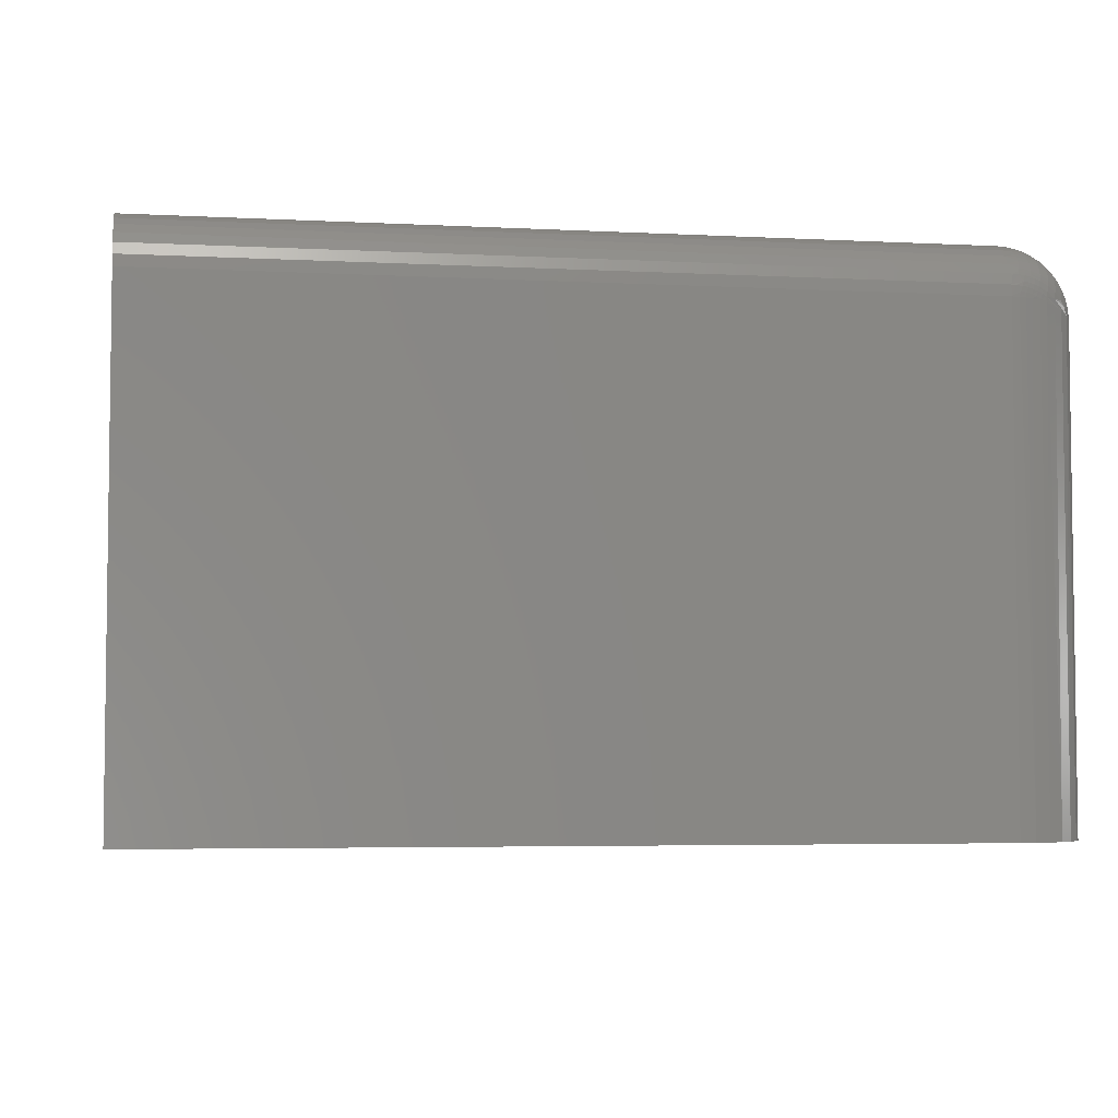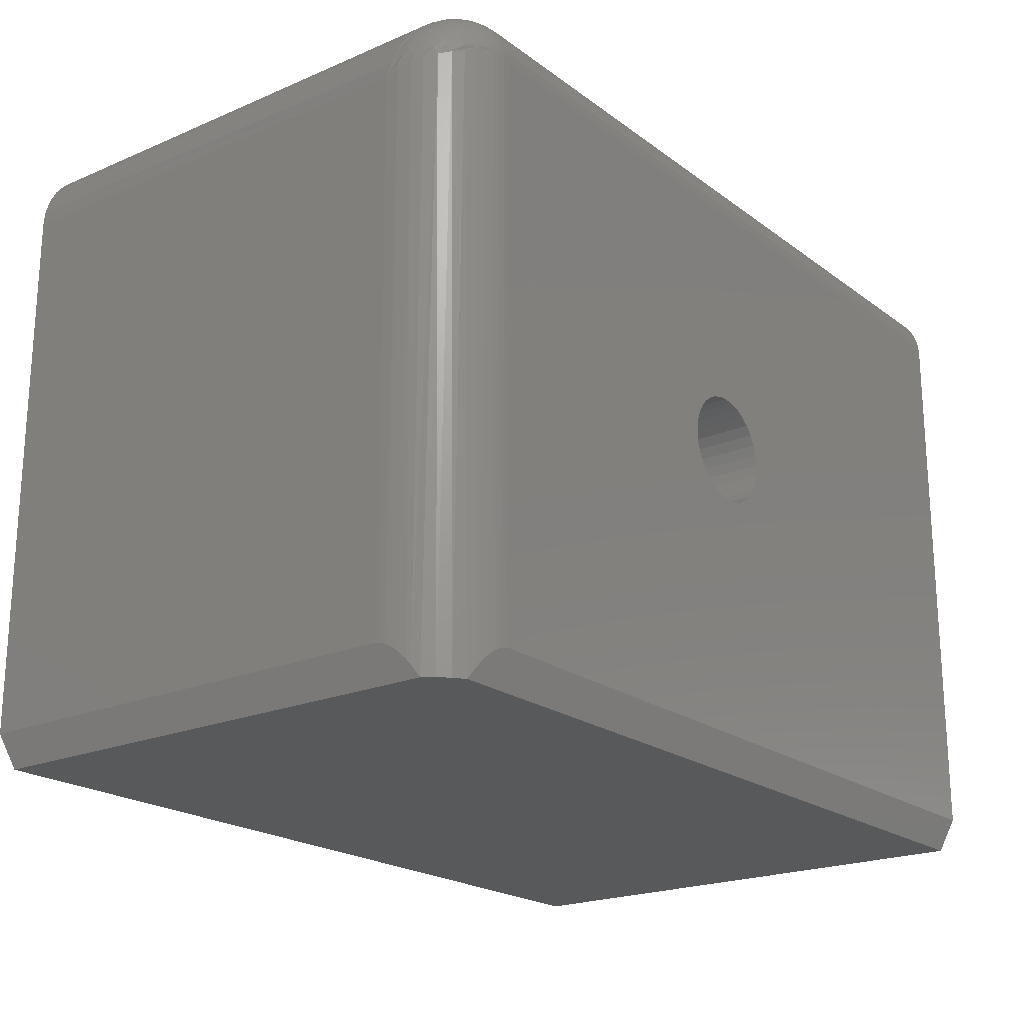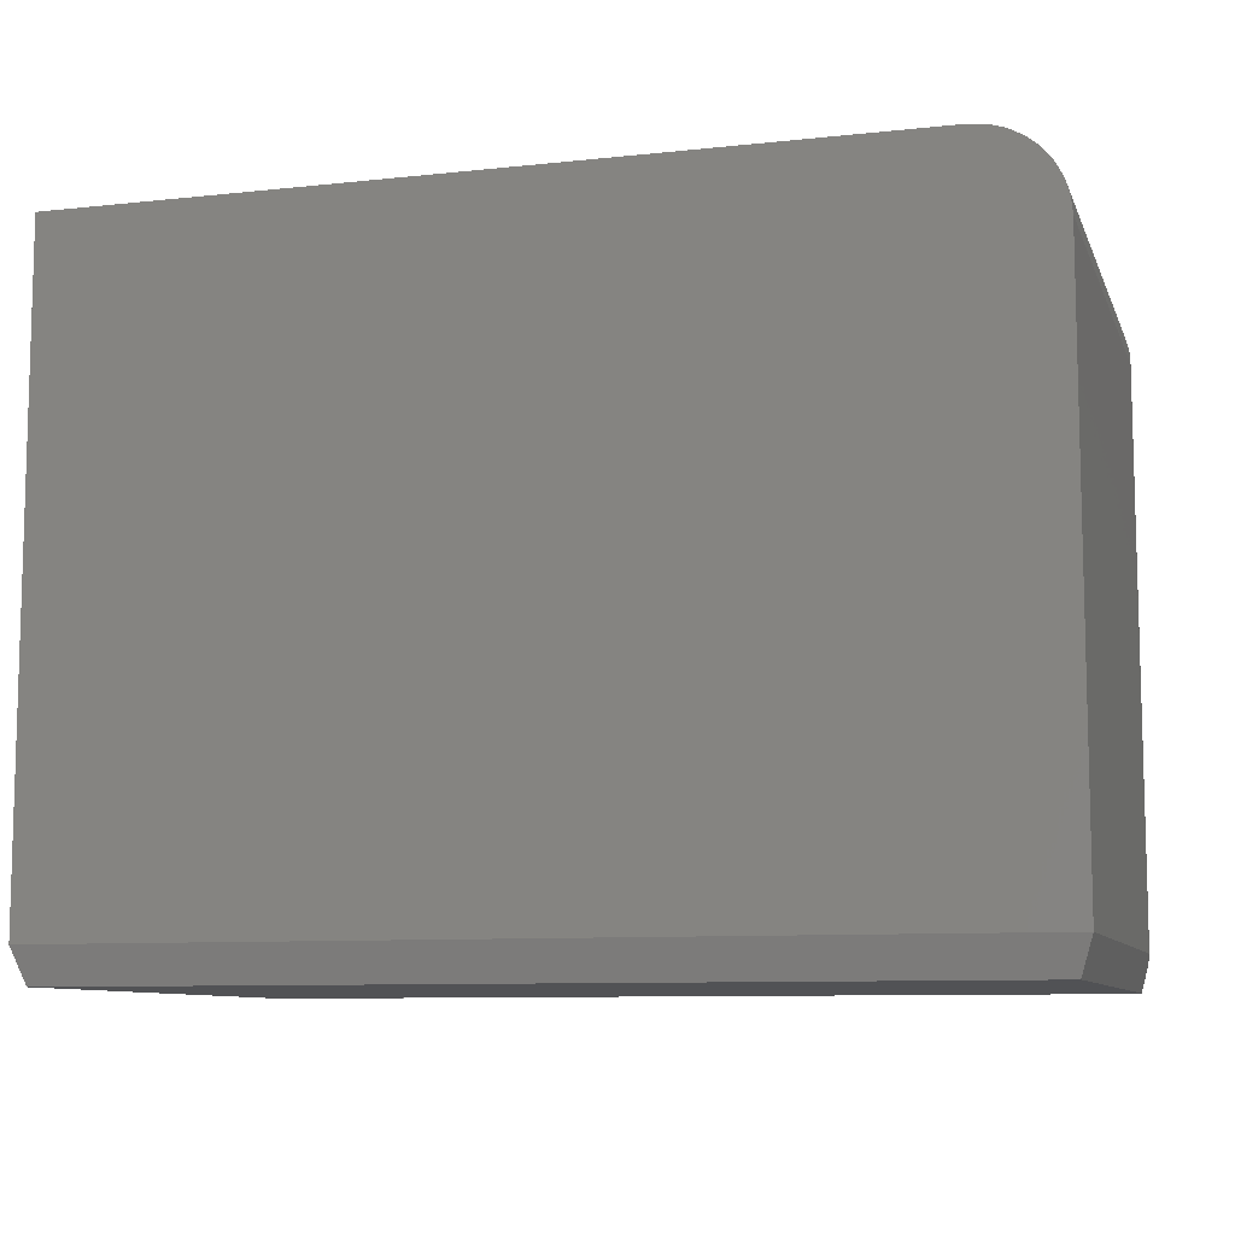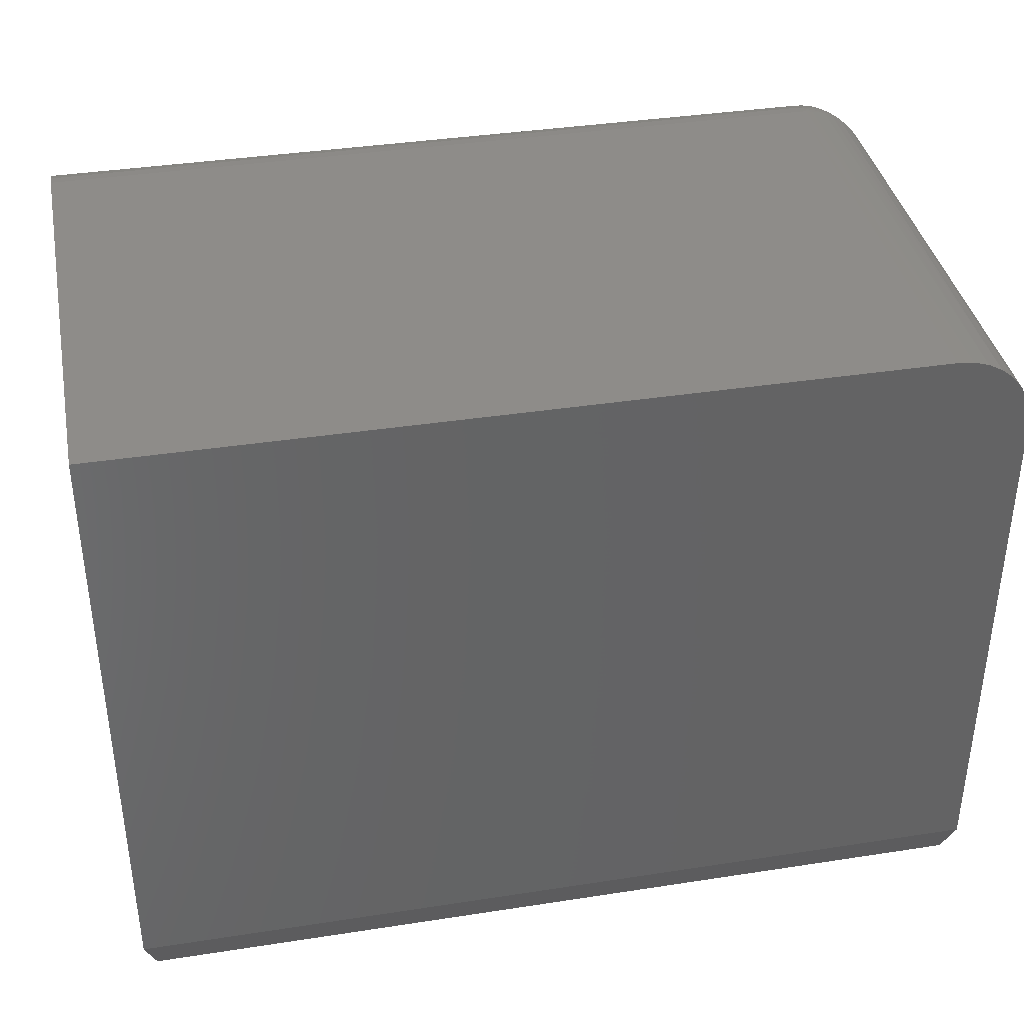
<metadata>
{"format":"stl","ext":"stl","renderer":"f3d","projection":"perspective","resolution":1024,"background":"white","views":[{"elev":-4.6,"azim":170.4,"up":"+Z"},{"elev":-20.9,"azim":-52.4,"up":"+Y"},{"elev":-9.2,"azim":-164.0,"up":"+Y"},{"elev":38.1,"azim":168.9,"up":"+Y"}]}
</metadata>
<code>
# stl→obj: 274 verts, 544 faces
v -0.4922 0.3679 0.75
v -0.4922 -0.4062 0.75
v -0.07812 9.185e-18 0.75
v -0.07668 0.01463 0.75
v -0.07242 0.0287 0.75
v -0.06549 0.04167 0.75
v -0.05616 0.05303 0.75
v -0.04479 0.06236 0.75
v -0.03183 0.06929 0.75
v -0.01776 0.07356 0.75
v 0.6016 0.3679 0.75
v -0.003125 0.075 0.75
v 0.01151 0.07356 0.75
v 0.02558 0.06929 0.75
v 0.03854 0.06236 0.75
v 0.04991 0.05303 0.75
v 0.05924 0.04167 0.75
v 0.06617 0.0287 0.75
v 0.07043 0.01463 0.75
v 0.6016 -0.4062 0.75
v -0.003125 -0.075 0.75
v -0.01776 -0.07356 0.75
v -0.03183 -0.06929 0.75
v -0.04479 -0.06236 0.75
v -0.05616 -0.05303 0.75
v -0.06549 -0.04167 0.75
v -0.07242 -0.0287 0.75
v -0.07668 -0.01463 0.75
v 0.07187 0 0.75
v 0.07043 -0.01463 0.75
v 0.06617 -0.0287 0.75
v 0.05924 -0.04167 0.75
v 0.04991 -0.05303 0.75
v 0.03854 -0.06236 0.75
v 0.02558 -0.06929 0.75
v 0.01151 -0.07356 0.75
v -0.003125 -0.075 0.375
v 0.01151 -0.07356 0.375
v 0.02558 -0.06929 0.375
v 0.03854 -0.06236 0.375
v 0.04991 -0.05303 0.375
v 0.05924 -0.04167 0.375
v 0.06617 -0.0287 0.375
v 0.07043 -0.01463 0.375
v 0.07187 0 0.375
v -0.01776 -0.07356 0.375
v -0.03183 -0.06929 0.375
v -0.04479 -0.06236 0.375
v -0.05616 -0.05303 0.375
v -0.06549 -0.04167 0.375
v -0.07242 -0.0287 0.375
v -0.07668 -0.01463 0.375
v -0.07812 9.185e-18 0.375
v -0.003125 0.075 0.375
v -0.01776 0.07356 0.375
v -0.03183 0.06929 0.375
v -0.04479 0.06236 0.375
v -0.05616 0.05303 0.375
v -0.06549 0.04167 0.375
v -0.07242 0.0287 0.375
v -0.07668 0.01463 0.375
v 0.01151 0.07356 0.375
v 0.02558 0.06929 0.375
v 0.03854 0.06236 0.375
v 0.04991 0.05303 0.375
v 0.05924 0.04167 0.375
v 0.06617 0.0287 0.375
v 0.07043 0.01463 0.375
v 0.6016 0.4461 0.6719
v -0.4922 0.4461 0.6719
v 0.6016 0.4446 0.6871
v -0.4922 0.4446 0.6871
v 0.6016 0.4401 0.7018
v -0.4922 0.4401 0.7018
v 0.6016 0.4329 0.7153
v -0.4922 0.4329 0.7153
v 0.6016 0.4232 0.7271
v -0.4922 0.4232 0.7271
v 0.6016 0.4113 0.7368
v -0.4922 0.4113 0.7368
v 0.6016 0.3978 0.7441
v -0.4922 0.3978 0.7441
v 0.6016 0.3832 0.7485
v -0.4922 0.3832 0.7485
v -0.6016 0.3367 0.6406
v -0.6016 0.3367 0
v -0.6016 -0.4062 0.6406
v -0.6016 -0.4062 -5.551e-17
v 0.6016 0.4461 0
v -0.4922 0.4461 0
v -0.6004 -0.4099 0.6568
v -0.6009 -0.4081 0.6523
v -0.5967 -0.4208 0.6729
v -0.599 -0.4141 0.6644
v -0.6014 -0.4067 0.6465
v -0.5859 -0.4531 0.697
v -0.591 -0.4379 0.6875
v -0.5934 -0.4307 0.6821
v -0.5859 -0.4531 0.01562
v -0.5335 -0.4306 0.7419
v -0.539 -0.4378 0.7395
v -0.5242 -0.4206 0.7452
v -0.5485 -0.4531 0.7344
v 0.5859 -0.4531 0.7344
v -0.498 -0.4067 0.7498
v -0.5036 -0.4081 0.7494
v -0.5074 -0.4095 0.7489
v -0.5146 -0.4132 0.7477
v 0.6016 -0.4062 0
v -0.5995 0.358 0
v -0.5932 0.3785 0
v -0.5831 0.3974 0
v -0.5695 0.414 0
v -0.553 0.4276 0
v -0.534 0.4377 0
v -0.5135 0.444 0
v 0.5859 -0.4531 0.01562
v -0.563 -0.4531 0.724
v -0.5756 -0.4531 0.7114
v -0.6003 0.3415 0.6576
v -0.502 0.3678 0.7496
v -0.5961 0.3465 0.6749
v -0.5898 0.3508 0.6901
v -0.5805 0.3551 0.7051
v -0.5687 0.359 0.7187
v -0.5563 0.362 0.7292
v -0.5428 0.3644 0.7376
v -0.5313 0.3658 0.7428
v -0.5204 0.3668 0.7463
v -0.5113 0.3674 0.7483
v -0.502 0.4456 0.6718
v -0.5961 0.3709 0.6504
v -0.5898 0.3861 0.6548
v -0.5805 0.4012 0.659
v -0.5687 0.4148 0.6629
v -0.5428 0.4336 0.6683
v -0.5204 0.4424 0.6708
v -0.5113 0.4444 0.6714
v -0.6003 0.3537 0.6455
v -0.5563 0.4253 0.6659
v -0.5313 0.4388 0.6698
v -0.5419 0.3715 0.7378
v -0.5557 0.3709 0.7292
v -0.5687 0.3713 0.7177
v -0.5752 0.365 0.7114
v -0.583 0.3659 0.7004
v -0.5068 0.4112 0.7358
v -0.5057 0.4052 0.7397
v -0.496 0.3976 0.7441
v -0.5937 0.356 0.6805
v -0.5076 0.4221 0.7267
v -0.5074 0.4169 0.7315
v -0.5945 0.3617 0.6763
v -0.5996 0.3531 0.6577
v -0.5058 0.4353 0.7099
v -0.5069 0.4313 0.7159
v -0.5075 0.4269 0.7215
v -0.5939 0.3761 0.6607
v -0.5832 0.396 0.6707
v -0.496 0.4401 0.7015
v -0.5037 0.4398 0.7011
v -0.5049 0.4376 0.7056
v -0.5752 0.4075 0.6688
v -0.5873 0.3906 0.6586
v -0.5822 0.3983 0.6663
v -0.4988 0.4445 0.6866
v -0.5072 0.4438 0.6859
v -0.5095 0.4421 0.6923
v -0.5559 0.4251 0.6753
v -0.5687 0.4138 0.6752
v -0.542 0.4337 0.6758
v -0.5124 0.444 0.6779
v -0.5044 0.4451 0.679
v -0.5198 0.4424 0.6763
v -0.5267 0.4404 0.6743
v -0.5333 0.438 0.672
v -0.5395 0.4353 0.6692
v -0.5043 0.3749 0.7491
v -0.5123 0.3738 0.7479
v -0.5313 0.3828 0.7411
v -0.544 0.3776 0.7359
v -0.5357 0.3743 0.7405
v -0.5037 0.3973 0.7437
v -0.5216 0.4028 0.7374
v -0.5356 0.399 0.7335
v -0.527 0.3934 0.7398
v -0.5338 0.3913 0.7377
v -0.5138 0.4042 0.7388
v -0.5226 0.4089 0.7334
v -0.5894 0.3644 0.689
v -0.5852 0.383 0.6876
v -0.5948 0.367 0.6716
v -0.5901 0.3702 0.6847
v -0.5902 0.3802 0.6748
v -0.5946 0.3718 0.6664
v -0.514 0.4343 0.709
v -0.5217 0.433 0.7076
v -0.5227 0.4289 0.7135
v -0.5895 0.3845 0.6691
v -0.5208 0.4354 0.7034
v -0.527 0.4359 0.6972
v -0.5338 0.4338 0.6952
v -0.5349 0.4316 0.6995
v -0.5119 0.4389 0.7003
v -0.5315 0.437 0.6872
v -0.5358 0.4365 0.6786
v -0.5441 0.4318 0.682
v -0.4986 0.3823 0.7485
v -0.5093 0.3879 0.7462
v -0.5071 0.3816 0.7479
v -0.512 0.3964 0.7428
v -0.5197 0.3722 0.7464
v -0.5223 0.3788 0.745
v -0.5292 0.3767 0.743
v -0.515 0.3804 0.7467
v -0.5172 0.3866 0.7449
v -0.5245 0.3849 0.7432
v -0.5197 0.3951 0.7415
v -0.5465 0.3861 0.7325
v -0.5582 0.3793 0.7258
v -0.5483 0.3938 0.7283
v -0.5601 0.3871 0.7217
v -0.5706 0.3792 0.7137
v -0.5771 0.3729 0.7074
v -0.5366 0.405 0.7296
v -0.5493 0.3998 0.7244
v -0.5612 0.3932 0.7177
v -0.5717 0.3853 0.7098
v -0.5783 0.379 0.7036
v -0.5842 0.3721 0.6966
v -0.5232 0.4145 0.729
v -0.5372 0.4106 0.7252
v -0.5499 0.4054 0.72
v -0.5618 0.3988 0.7134
v -0.5724 0.3909 0.7055
v -0.579 0.3847 0.6993
v -0.5849 0.3778 0.6924
v -0.5234 0.4197 0.7243
v -0.5374 0.4158 0.7204
v -0.5501 0.4106 0.7152
v -0.562 0.404 0.7086
v -0.5726 0.3962 0.7008
v -0.5792 0.3899 0.6945
v -0.5232 0.4245 0.7191
v -0.5373 0.4206 0.7152
v -0.55 0.4155 0.7101
v -0.5618 0.4089 0.7035
v -0.5724 0.401 0.6956
v -0.579 0.3947 0.6893
v -0.585 0.3878 0.6824
v -0.5367 0.4251 0.7097
v -0.5494 0.4199 0.7045
v -0.5613 0.4133 0.6979
v -0.5718 0.4054 0.69
v -0.5784 0.3991 0.6837
v -0.5843 0.3922 0.6768
v -0.5358 0.4291 0.7037
v -0.5485 0.4239 0.6985
v -0.5603 0.4173 0.6919
v -0.5708 0.4093 0.6839
v -0.5773 0.403 0.6776
v -0.5131 0.4367 0.7047
v -0.5476 0.4263 0.6943
v -0.5593 0.4197 0.6876
v -0.5698 0.4117 0.6797
v -0.5763 0.4053 0.6733
v -0.5197 0.4376 0.699
v -0.5465 0.4286 0.6899
v -0.5582 0.4219 0.6832
v -0.5174 0.4408 0.691
v -0.5246 0.4391 0.6893
v -0.5151 0.4426 0.6847
v -0.5224 0.441 0.6831
v -0.5293 0.4389 0.681
f 1 2 3
f 1 3 4
f 1 4 5
f 1 5 6
f 1 6 7
f 1 7 8
f 1 8 9
f 1 9 10
f 11 1 10
f 11 10 12
f 11 12 13
f 11 13 14
f 11 14 15
f 11 15 16
f 11 16 17
f 11 17 18
f 11 18 19
f 11 19 20
f 2 20 21
f 2 21 22
f 2 22 23
f 2 23 24
f 2 24 25
f 2 25 26
f 2 26 27
f 2 27 28
f 2 28 3
f 20 19 29
f 20 29 30
f 20 30 31
f 20 31 32
f 20 32 33
f 20 33 34
f 20 34 35
f 20 35 36
f 20 36 21
f 37 36 38
f 38 36 35
f 38 35 39
f 39 35 34
f 39 34 40
f 40 34 33
f 40 33 41
f 41 33 32
f 41 32 42
f 42 32 31
f 42 31 43
f 43 31 30
f 43 30 44
f 44 30 29
f 44 29 45
f 36 37 21
f 21 37 46
f 21 46 22
f 22 46 47
f 22 47 23
f 23 47 48
f 23 48 24
f 24 48 49
f 24 49 25
f 25 49 50
f 25 50 26
f 26 50 51
f 26 51 27
f 27 51 52
f 27 52 28
f 28 52 53
f 28 53 3
f 54 10 55
f 55 10 9
f 55 9 56
f 56 9 8
f 56 8 57
f 57 8 7
f 57 7 58
f 58 7 6
f 58 6 59
f 59 6 5
f 59 5 60
f 60 5 4
f 60 4 61
f 61 4 3
f 61 3 53
f 10 54 12
f 12 54 62
f 12 62 13
f 13 62 63
f 13 63 14
f 14 63 64
f 14 64 15
f 15 64 65
f 15 65 16
f 16 65 66
f 16 66 17
f 17 66 67
f 17 67 18
f 18 67 68
f 18 68 19
f 19 68 45
f 19 45 29
f 55 62 54
f 62 55 56
f 62 56 63
f 63 56 57
f 63 57 64
f 64 57 58
f 64 58 65
f 41 48 40
f 40 48 47
f 40 47 39
f 39 47 46
f 39 46 38
f 38 46 37
f 65 58 66
f 66 58 59
f 66 59 67
f 67 59 60
f 67 60 68
f 68 60 61
f 68 61 45
f 45 61 53
f 45 53 44
f 44 53 52
f 44 52 43
f 43 52 51
f 43 51 42
f 42 51 50
f 42 50 41
f 41 50 49
f 41 49 48
f 69 70 71
f 71 70 72
f 71 72 73
f 73 72 74
f 73 74 75
f 75 74 76
f 75 76 77
f 77 76 78
f 77 78 79
f 79 78 80
f 79 80 81
f 81 80 82
f 81 82 83
f 83 82 84
f 83 84 11
f 11 84 1
f 85 86 87
f 87 86 88
f 69 89 70
f 70 89 90
f 91 92 93
f 94 91 93
f 95 87 96
f 95 96 97
f 95 97 98
f 95 98 93
f 95 93 92
f 87 88 96
f 96 88 99
f 100 101 102
f 103 104 20
f 103 20 2
f 103 2 105
f 103 105 106
f 103 106 107
f 103 107 108
f 103 108 102
f 103 102 101
f 89 109 88
f 89 88 86
f 89 86 110
f 89 110 111
f 89 111 112
f 89 112 113
f 89 113 114
f 89 114 115
f 89 115 116
f 89 116 90
f 99 117 104
f 99 104 103
f 99 103 118
f 99 118 119
f 99 119 96
f 85 95 120
f 85 87 95
f 2 121 105
f 2 1 121
f 120 95 92
f 120 92 91
f 120 91 94
f 120 94 122
f 122 94 93
f 122 93 98
f 122 98 123
f 96 119 124
f 125 124 119
f 119 118 125
f 126 125 118
f 127 101 100
f 127 100 128
f 128 100 102
f 128 102 129
f 129 102 108
f 129 108 130
f 130 108 107
f 130 107 106
f 130 106 121
f 121 106 105
f 96 124 97
f 97 124 123
f 97 123 98
f 101 127 103
f 103 127 126
f 103 126 118
f 70 116 131
f 70 90 116
f 110 132 111
f 111 132 133
f 111 133 112
f 133 134 112
f 113 112 134
f 134 135 113
f 114 136 115
f 137 138 116
f 116 138 131
f 86 85 110
f 110 85 139
f 110 139 132
f 113 135 114
f 114 135 140
f 114 140 136
f 137 116 141
f 141 116 115
f 141 115 136
f 142 143 125
f 125 126 142
f 144 145 124
f 144 124 143
f 124 125 143
f 123 124 146
f 145 146 124
f 80 147 148
f 80 148 149
f 80 149 82
f 146 150 122
f 122 123 146
f 120 122 150
f 78 151 152
f 78 152 147
f 78 147 80
f 120 153 154
f 76 155 156
f 76 156 157
f 76 157 78
f 158 132 139
f 159 133 132
f 159 132 158
f 160 161 162
f 74 160 162
f 74 162 155
f 74 155 76
f 163 134 133
f 163 133 164
f 163 164 165
f 166 167 168
f 169 135 134
f 169 134 163
f 169 163 170
f 171 140 135
f 171 135 169
f 172 173 131
f 131 138 172
f 174 172 138
f 138 137 174
f 175 174 137
f 137 141 175
f 175 141 176
f 177 176 141
f 141 136 177
f 121 178 179
f 121 179 130
f 142 126 127
f 180 181 182
f 182 181 142
f 143 142 181
f 149 148 183
f 184 185 186
f 186 185 187
f 188 148 147
f 147 189 188
f 188 189 184
f 146 190 150
f 191 192 193
f 193 192 153
f 154 153 192
f 78 157 151
f 191 194 195
f 191 195 192
f 195 154 192
f 156 155 196
f 156 196 197
f 156 197 198
f 159 158 199
f 159 164 133
f 200 201 202
f 200 202 203
f 161 168 204
f 205 206 171
f 205 171 207
f 171 169 207
f 166 173 167
f 171 136 140
f 70 131 173
f 70 173 166
f 70 166 72
f 1 84 208
f 1 208 178
f 1 178 121
f 85 120 154
f 85 154 195
f 85 195 139
f 209 210 208
f 209 208 84
f 209 84 82
f 209 82 149
f 209 149 183
f 209 183 211
f 72 166 168
f 72 168 161
f 72 161 160
f 72 160 74
f 212 213 214
f 212 214 182
f 212 182 142
f 212 142 127
f 212 127 128
f 212 128 129
f 212 129 130
f 212 130 179
f 213 212 215
f 215 212 179
f 215 179 210
f 210 179 178
f 210 178 208
f 210 209 215
f 215 209 216
f 215 216 213
f 213 216 217
f 213 217 214
f 214 217 180
f 214 180 182
f 209 211 216
f 216 211 218
f 216 218 217
f 217 218 186
f 217 186 180
f 180 186 187
f 180 187 181
f 181 187 219
f 181 219 143
f 143 219 220
f 143 220 144
f 183 148 211
f 211 148 188
f 211 188 218
f 218 188 184
f 218 184 186
f 187 185 219
f 219 185 221
f 219 221 220
f 220 221 222
f 220 222 144
f 144 222 223
f 144 223 145
f 145 223 224
f 145 224 146
f 184 189 185
f 185 189 225
f 185 225 221
f 221 225 226
f 221 226 222
f 222 226 227
f 222 227 223
f 223 227 228
f 223 228 224
f 224 228 229
f 224 229 146
f 146 229 230
f 146 230 190
f 147 152 189
f 189 152 231
f 189 231 225
f 225 231 232
f 225 232 226
f 226 232 233
f 226 233 227
f 227 233 234
f 227 234 228
f 228 234 235
f 228 235 229
f 229 235 236
f 229 236 230
f 230 236 237
f 230 237 190
f 190 237 193
f 190 193 150
f 150 193 153
f 150 153 120
f 152 151 231
f 231 151 238
f 231 238 232
f 232 238 239
f 232 239 233
f 233 239 240
f 233 240 234
f 234 240 241
f 234 241 235
f 235 241 242
f 235 242 236
f 236 242 243
f 236 243 237
f 237 243 191
f 237 191 193
f 151 157 238
f 238 157 244
f 238 244 239
f 239 244 245
f 239 245 240
f 240 245 246
f 240 246 241
f 241 246 247
f 241 247 242
f 242 247 248
f 242 248 243
f 243 248 249
f 243 249 191
f 191 249 250
f 191 250 194
f 157 156 244
f 244 156 198
f 244 198 245
f 245 198 251
f 245 251 246
f 246 251 252
f 246 252 247
f 247 252 253
f 247 253 248
f 248 253 254
f 248 254 249
f 249 254 255
f 249 255 250
f 250 255 256
f 250 256 194
f 194 256 199
f 194 199 195
f 195 199 158
f 195 158 139
f 198 197 251
f 251 197 257
f 251 257 252
f 252 257 258
f 252 258 253
f 253 258 259
f 253 259 254
f 254 259 260
f 254 260 255
f 255 260 261
f 255 261 256
f 256 261 159
f 256 159 199
f 155 162 196
f 196 162 262
f 196 262 197
f 197 262 200
f 197 200 257
f 257 200 203
f 257 203 258
f 258 203 263
f 258 263 259
f 259 263 264
f 259 264 260
f 260 264 265
f 260 265 261
f 261 265 266
f 261 266 159
f 159 266 165
f 159 165 164
f 162 161 262
f 262 161 204
f 262 204 200
f 200 204 267
f 200 267 201
f 203 202 263
f 263 202 268
f 263 268 264
f 264 268 269
f 264 269 265
f 265 269 170
f 265 170 266
f 266 170 163
f 266 163 165
f 204 168 267
f 267 168 270
f 267 270 201
f 201 270 271
f 201 271 202
f 202 271 205
f 202 205 268
f 268 205 207
f 268 207 269
f 269 207 169
f 269 169 170
f 168 167 270
f 270 167 272
f 270 272 271
f 271 272 273
f 271 273 205
f 205 273 274
f 205 274 206
f 167 173 272
f 272 173 172
f 272 172 273
f 273 172 174
f 273 174 274
f 274 174 175
f 274 175 206
f 206 175 176
f 206 176 171
f 171 176 177
f 171 177 136
f 89 69 71
f 89 71 73
f 89 73 75
f 89 75 77
f 89 77 79
f 89 79 81
f 89 81 83
f 89 83 11
f 89 11 20
f 89 20 109
f 109 117 88
f 88 117 99
f 109 20 117
f 117 20 104

</code>
